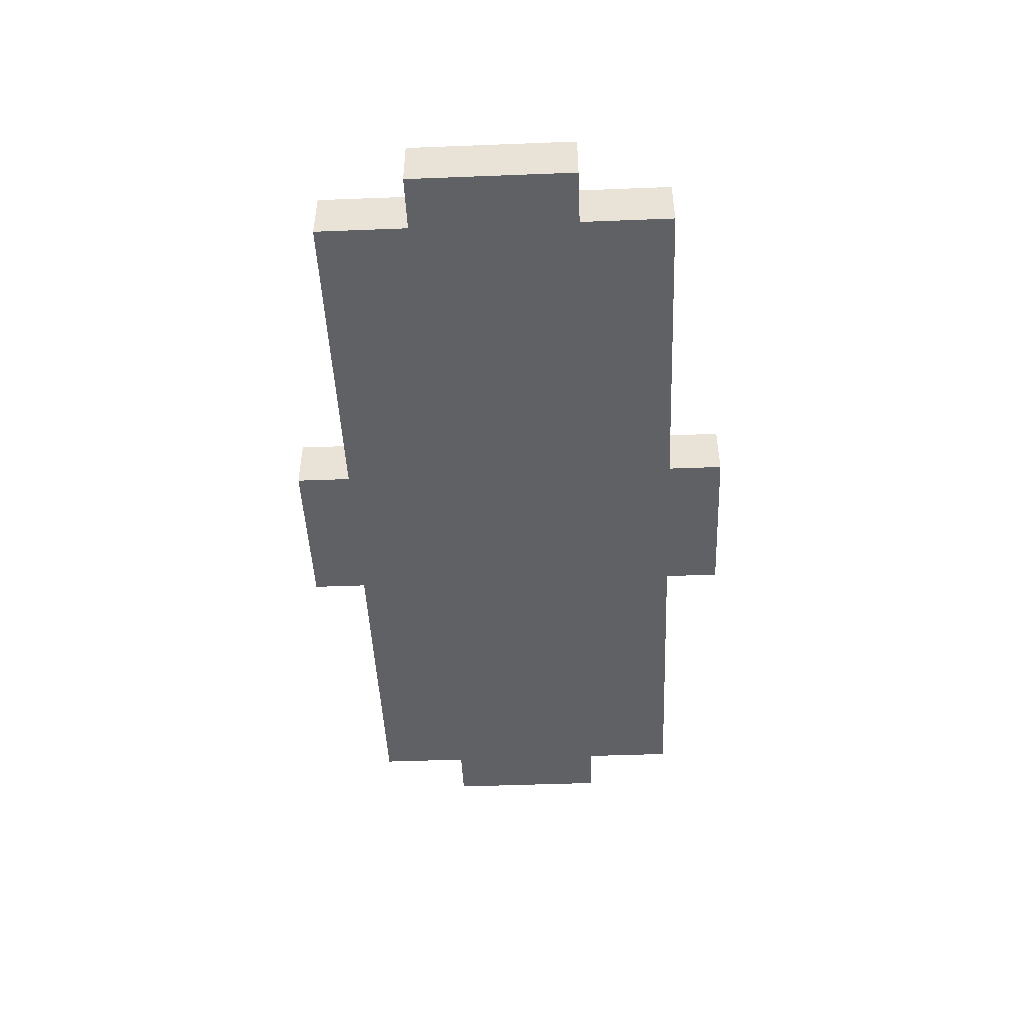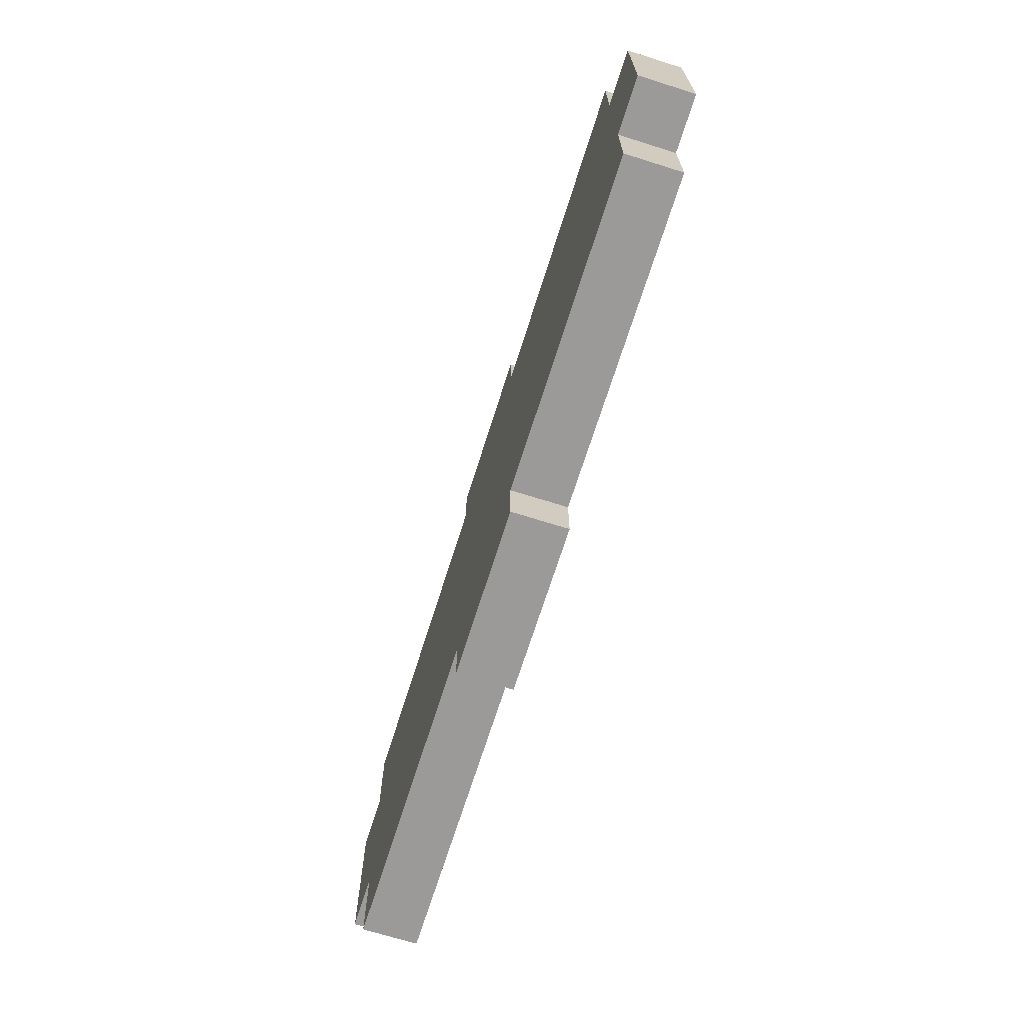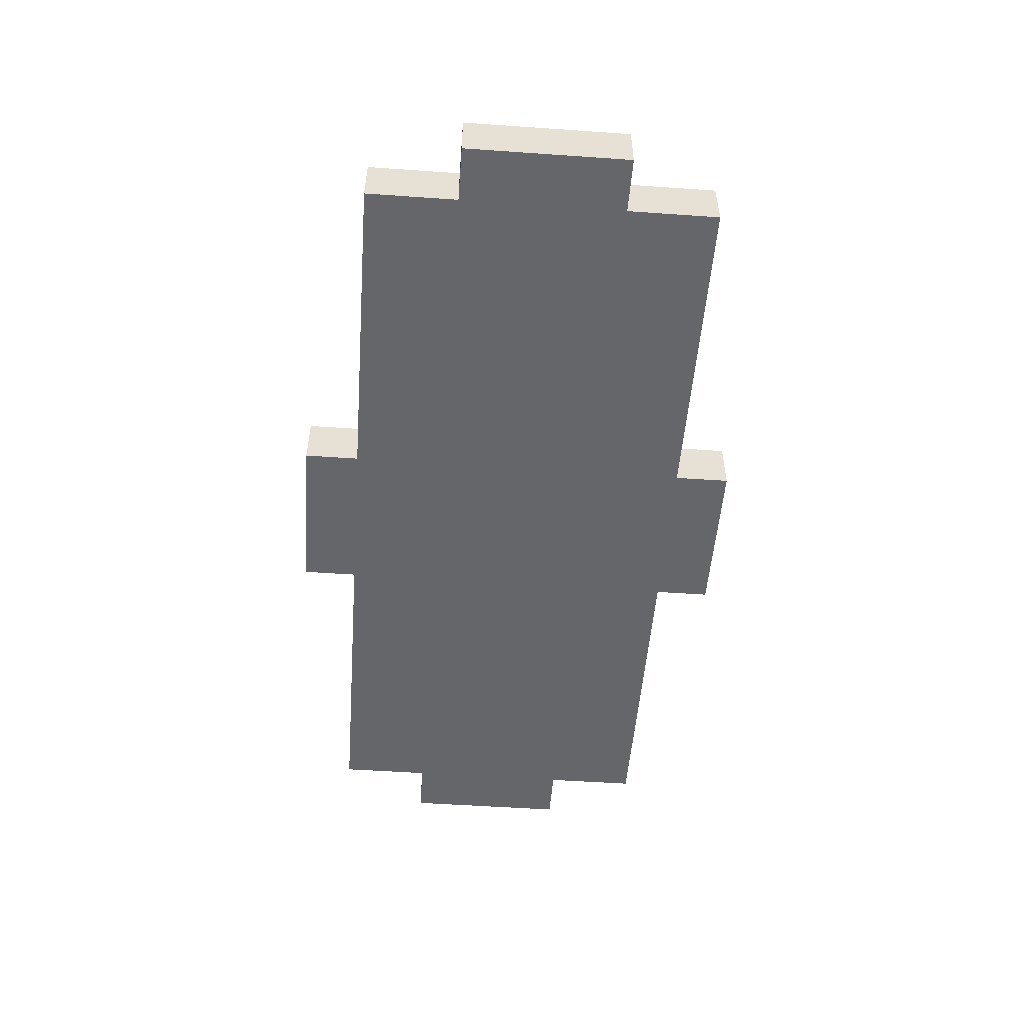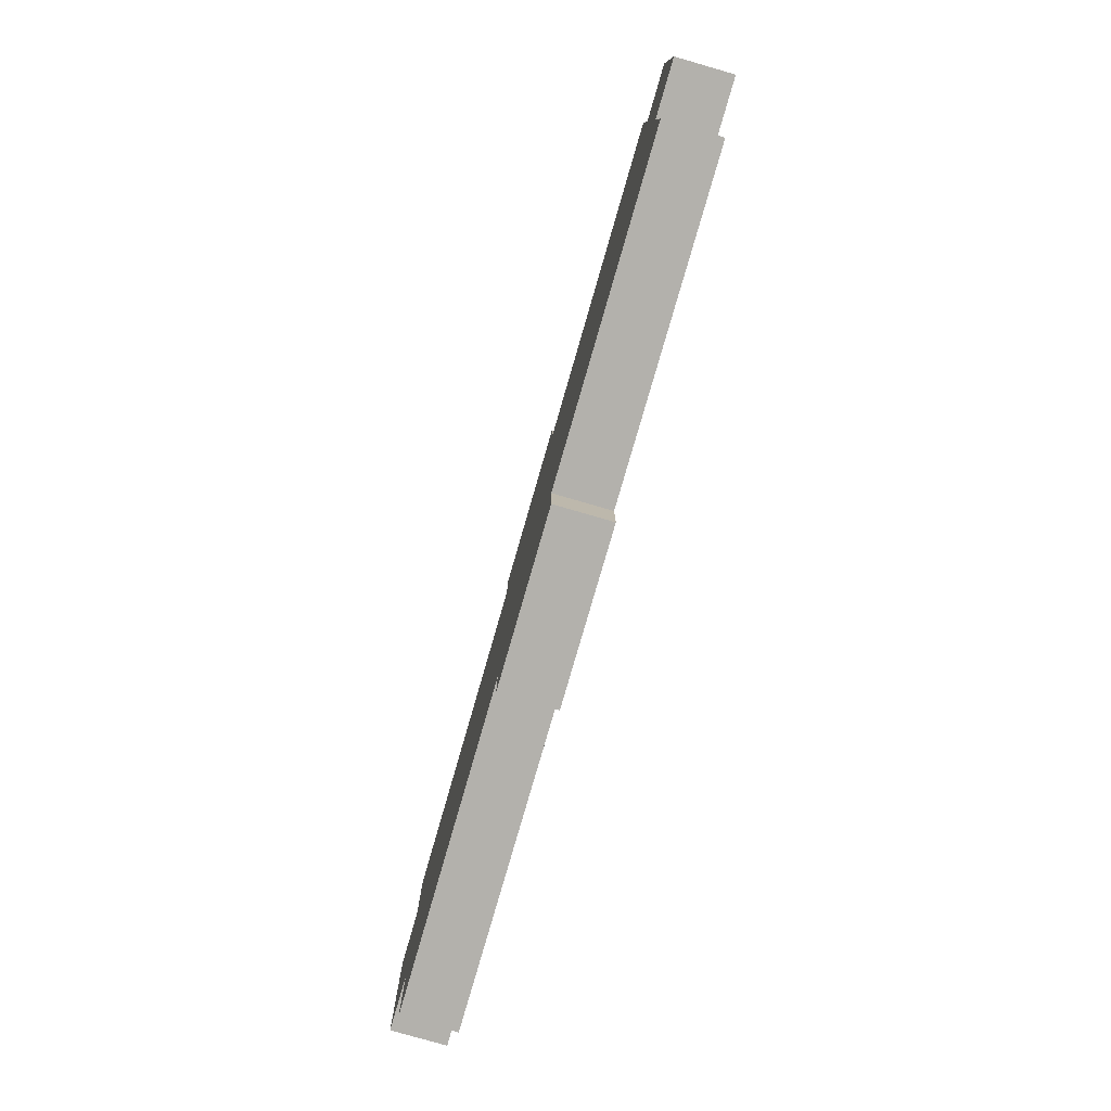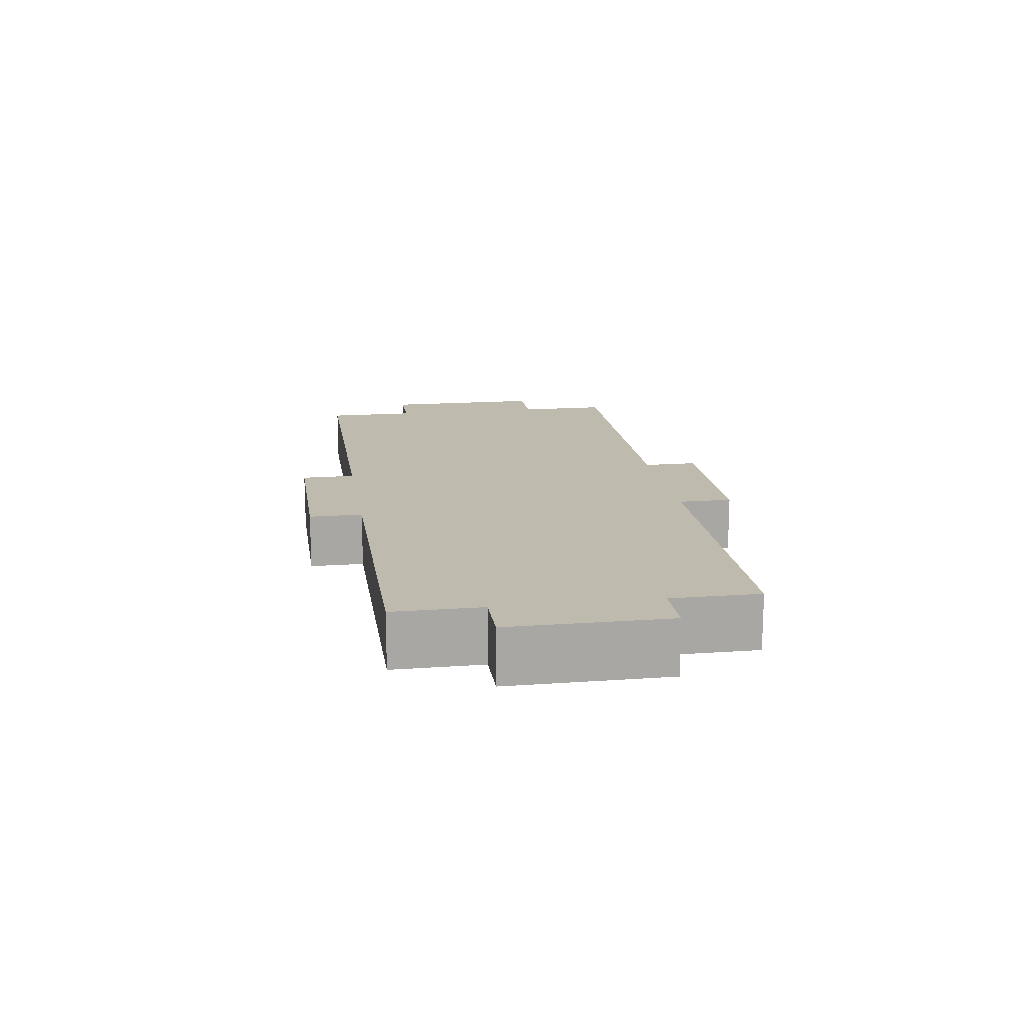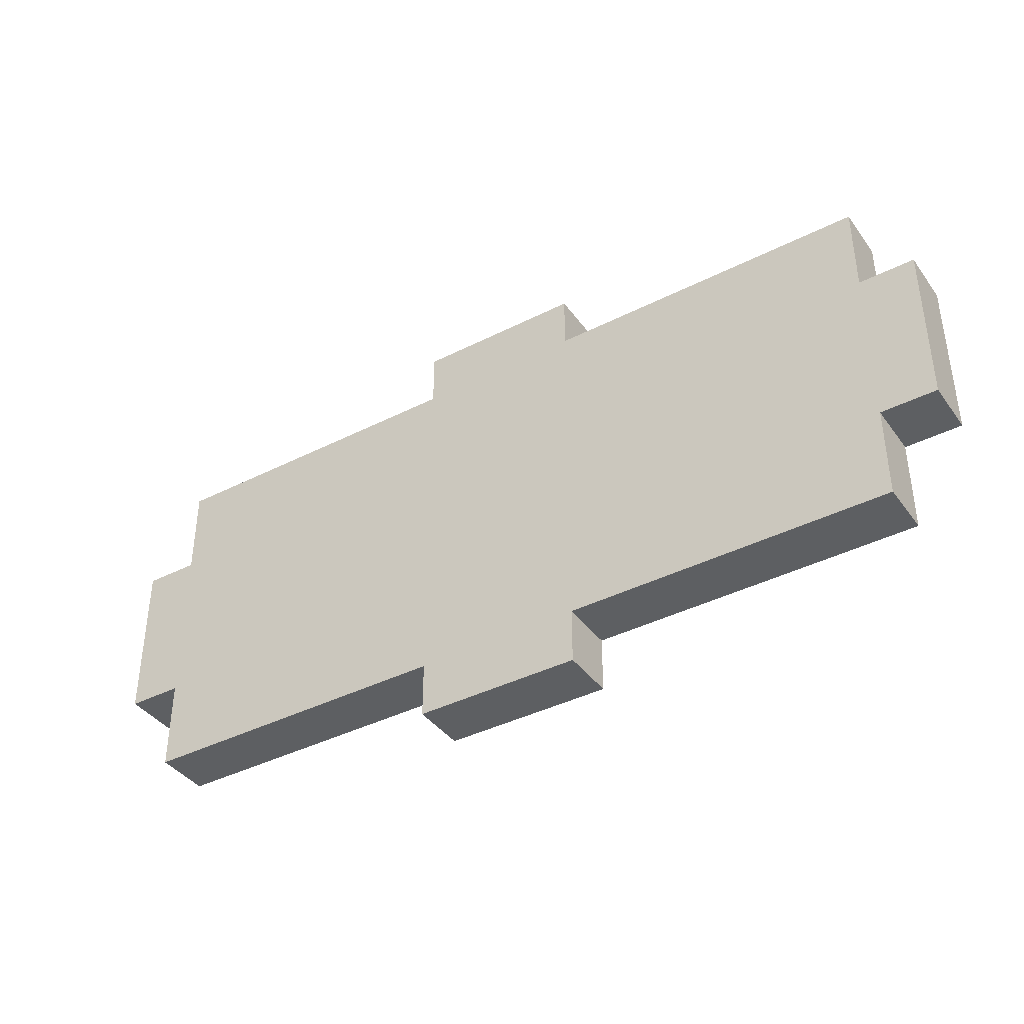
<metadata>
{"format":"obj","ext":"obj","renderer":"f3d","projection":"perspective","resolution":1024,"background":"white","views":[{"elev":-46.9,"azim":-87.5,"up":"+Z"},{"elev":-69.3,"azim":-107.5,"up":"+Y"},{"elev":-51.7,"azim":85.7,"up":"+Z"},{"elev":-79.1,"azim":-106.1,"up":"+Y"},{"elev":15.8,"azim":81.5,"up":"+Z"},{"elev":-39.5,"azim":32.3,"up":"+Y"}]}
</metadata>
<code>
g T-02
v 0 0 0
v 0 0 0.018
v 0.054 0 0
v 0.054 0 0.018
v 0.054 -0.018 0
v 0.054 -0.018 0.018
v 0.159 -0.018 0
v 0.159 -0.018 0.018
v 0.159 -0.048 0
v 0.159 -0.048 0.018
v 0.177 -0.048 0
v 0.177 -0.048 0.018
v 0.177 -0.102 0
v 0.177 -0.102 0.018
v 0.159 -0.102 0
v 0.159 -0.102 0.018
v 0.159 -0.132 0
v 0.159 -0.132 0.018
v 0.054 -0.132 0
v 0.054 -0.132 0.018
v 0.054 -0.15 0
v 0.054 -0.15 0.018
v 0 -0.15 0
v 0 -0.15 0.018
v 0 -0.132 0
v 0 -0.132 0.018
v -0.105 -0.132 0
v -0.105 -0.132 0.018
v -0.105 -0.102 0
v -0.105 -0.102 0.018
v -0.123 -0.102 0
v -0.123 -0.102 0.018
v -0.123 -0.048 0
v -0.123 -0.048 0.018
v -0.105 -0.048 0
v -0.105 -0.048 0.018
v -0.105 -0.018 0
v -0.105 -0.018 0.018
v 0 -0.018 0
v 0 -0.018 0.018
f 1 2 4 3
f 3 4 6 5
f 5 6 8 7
f 7 8 10 9
f 9 10 12 11
f 11 12 14 13
f 13 14 16 15
f 15 16 18 17
f 17 18 20 19
f 19 20 22 21
f 21 22 24 23
f 23 24 26 25
f 25 26 28 27
f 27 28 30 29
f 29 30 32 31
f 31 32 34 33
f 33 34 36 35
f 35 36 38 37
f 37 38 40 39
f 39 40 2 1
f 11 13 9
f 10 14 12
f 9 13 15
f 16 14 10
f 7 9 5
f 6 10 8
f 3 5 1
f 2 6 4
f 1 5 39
f 40 6 2
f 37 39 35
f 36 40 38
f 35 29 33
f 34 30 36
f 33 29 31
f 32 30 34
f 29 25 27
f 28 26 30
f 25 21 23
f 24 22 26
f 19 21 25
f 26 22 20
f 15 17 19
f 20 18 16
f 9 15 5
f 6 16 10
f 5 15 19
f 20 16 6
f 5 19 39
f 40 20 6
f 39 19 25
f 26 20 40
f 39 25 35
f 36 26 40
f 35 25 29
f 30 26 36

</code>
